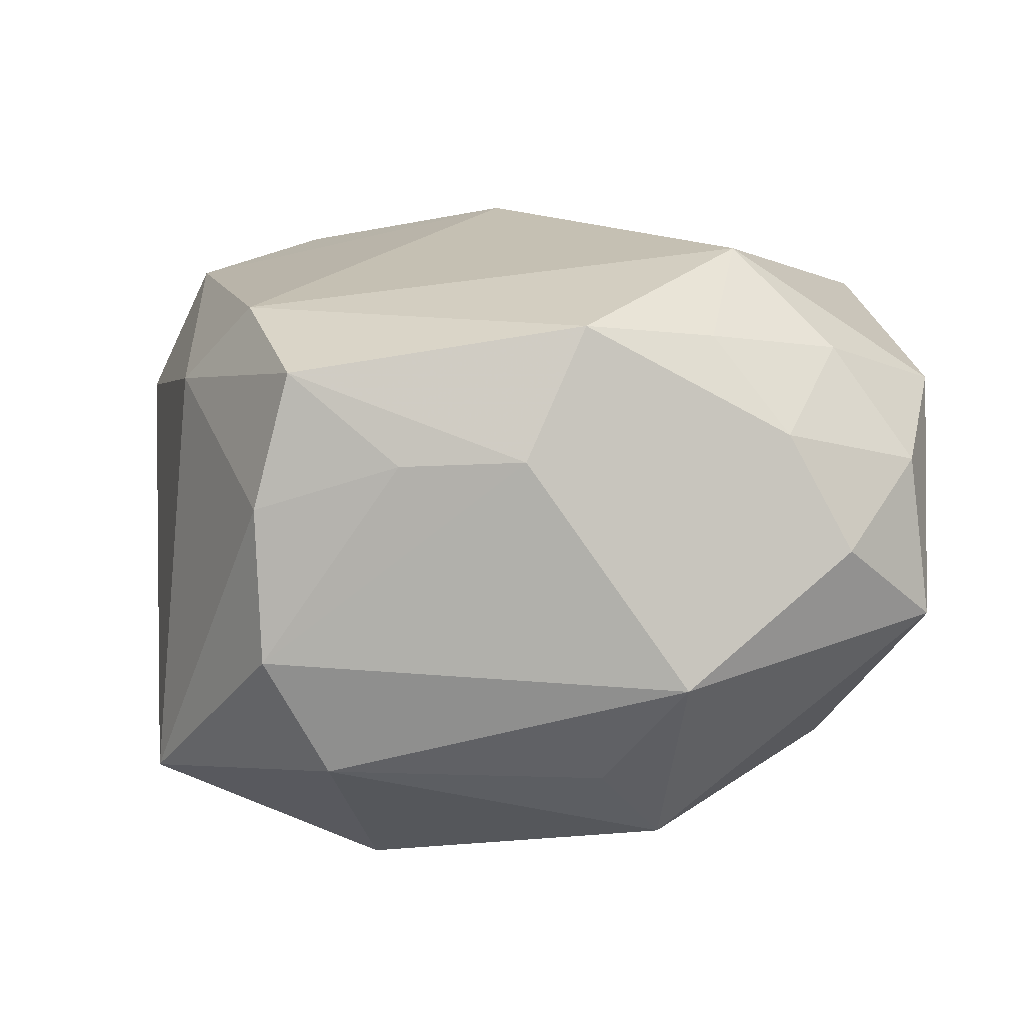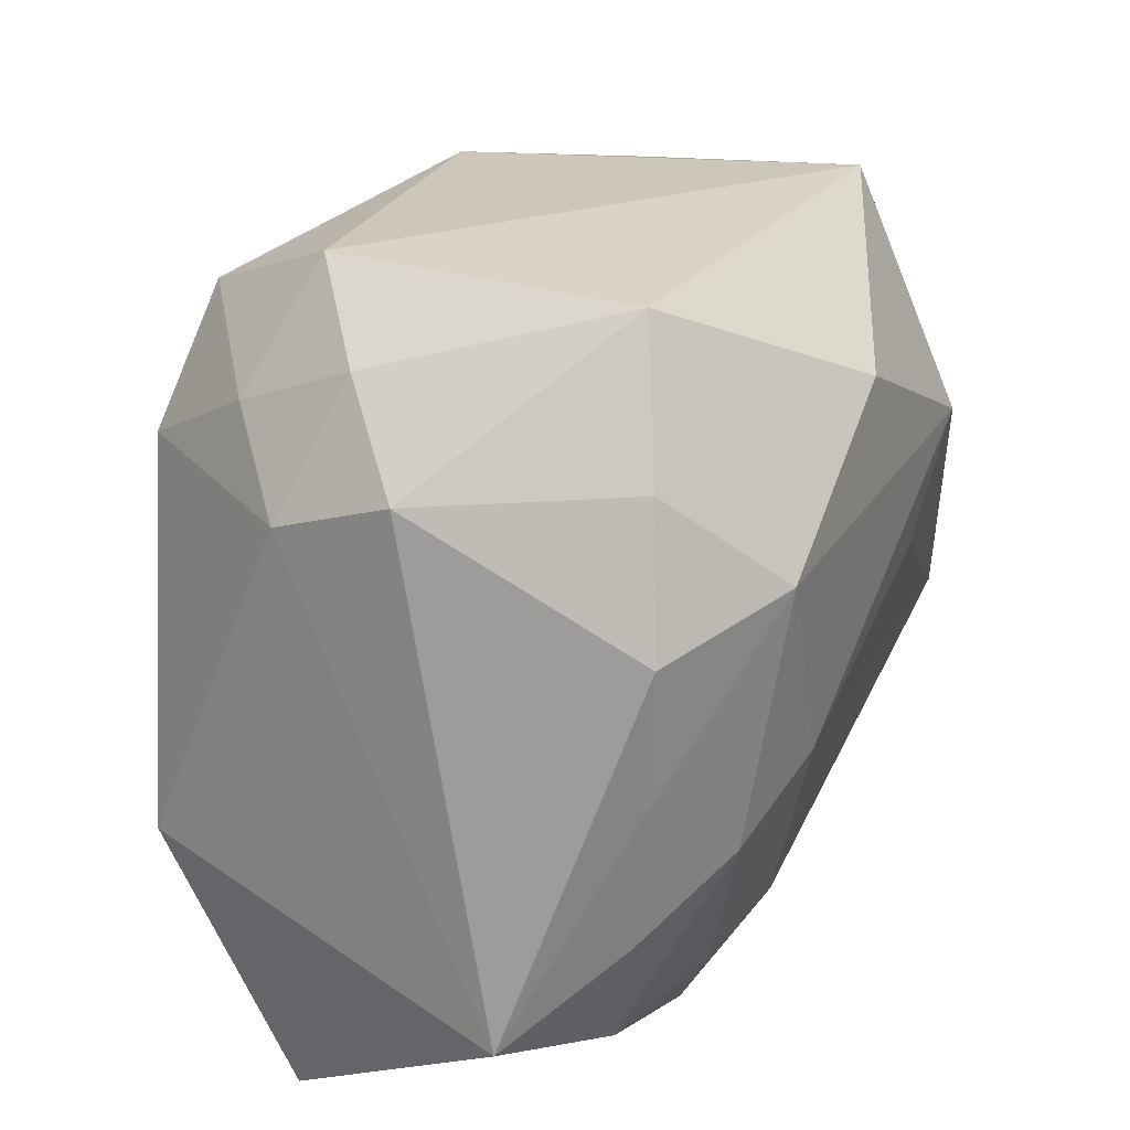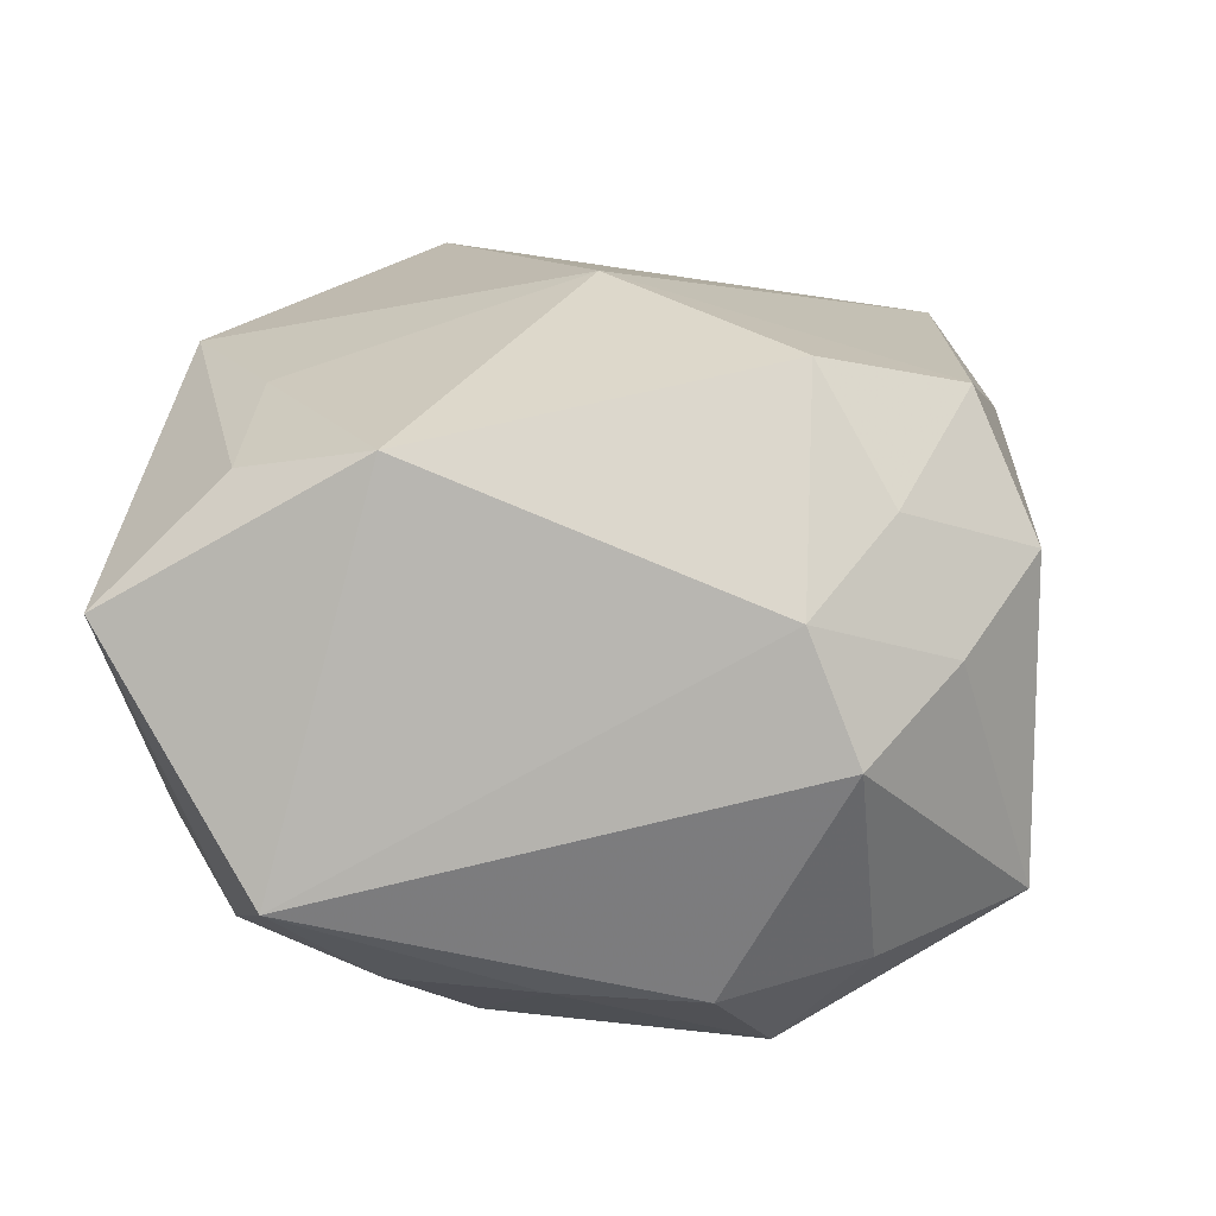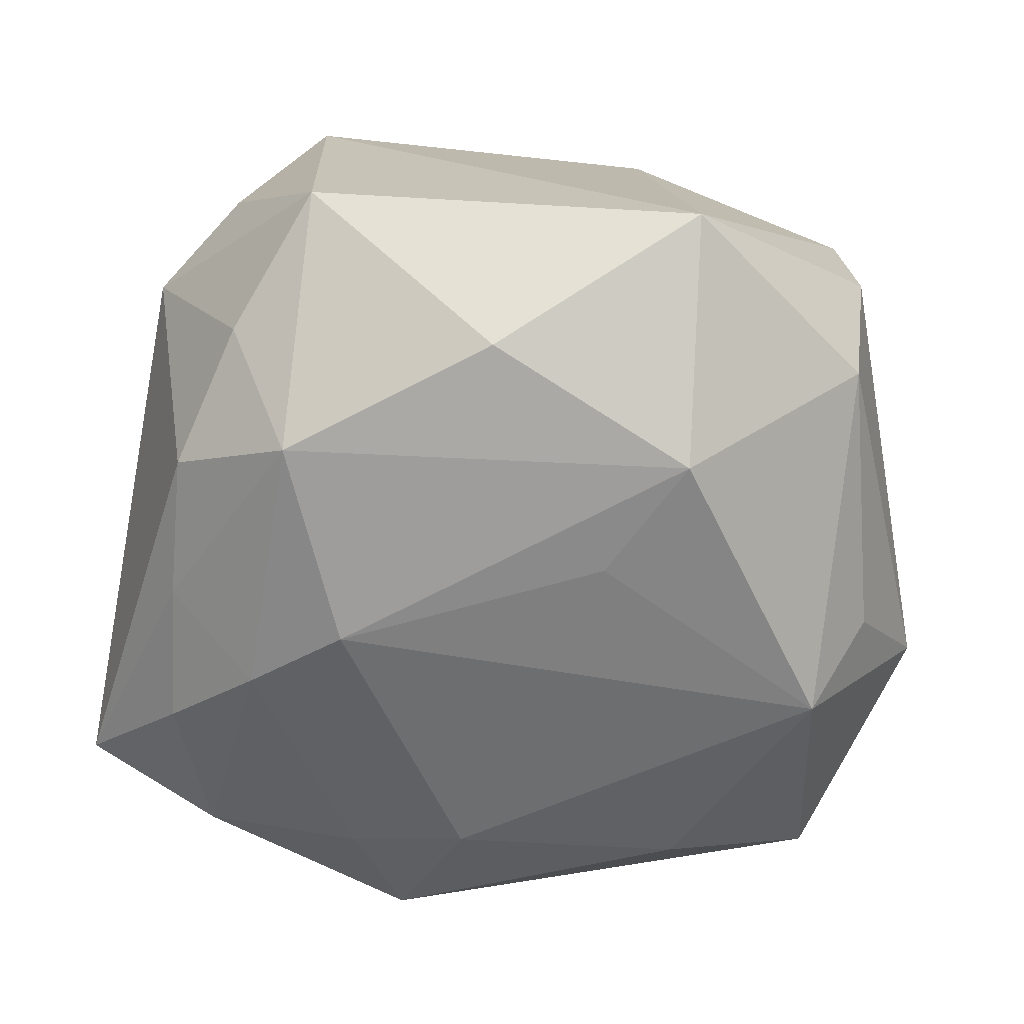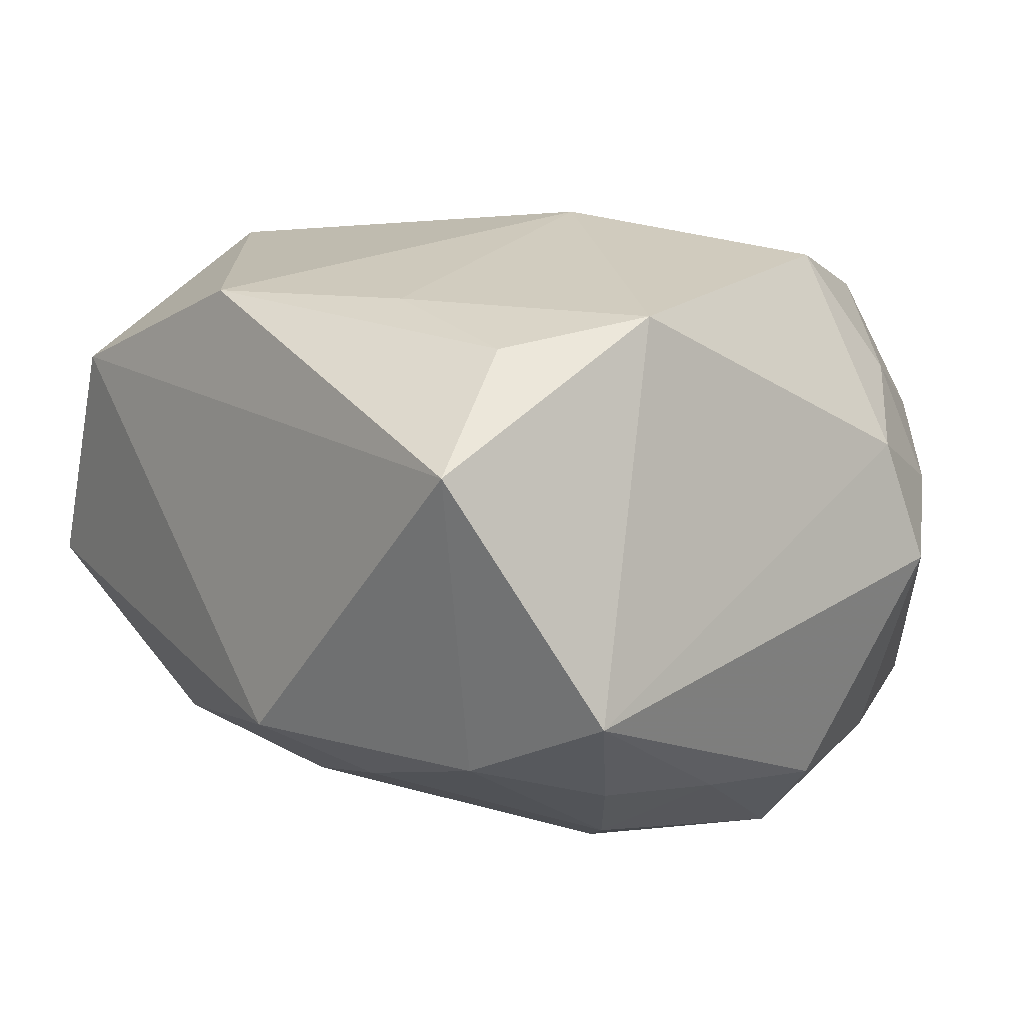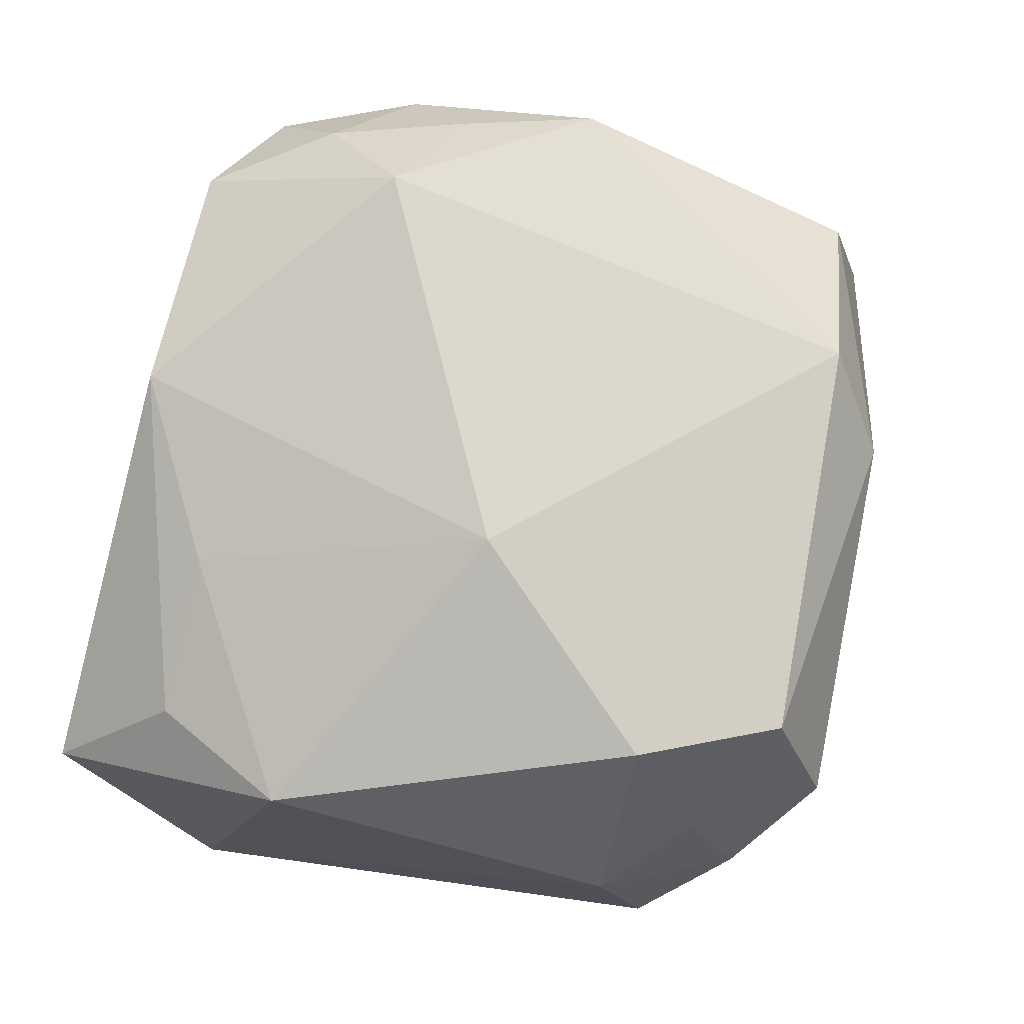
<metadata>
{"format":"obj","ext":"obj","renderer":"f3d","projection":"perspective","resolution":1024,"background":"white","views":[{"elev":11.3,"azim":-98.6,"up":"+Z"},{"elev":28.3,"azim":116.6,"up":"+Y"},{"elev":14.4,"azim":95.9,"up":"+Z"},{"elev":-70.4,"azim":177.0,"up":"+Z"},{"elev":5.8,"azim":51.9,"up":"+Z"},{"elev":78.0,"azim":105.0,"up":"+Z"}]}
</metadata>
<code>
v -0.009014 0.006235 -0.03099
v 0.009173 0.0008304 0.0322
v 0.02982 0.03201 0.00446
v -0.03452 0.02916 -0.006585
v 0.03623 0.0197 0.008772
v 0.02468 0.01949 0.02777
v -0.03444 -0.03481 -0.004106
v 0.03231 0.01268 -0.02431
v -0.02283 -0.03773 0.01718
v 0.01573 -0.001761 -0.03181
v 0.009181 -0.03773 -0.01703
v 0.002635 0.0278 -0.03083
v 0.02741 0.02551 -0.0217
v -0.0335 -0.01344 0.02308
v 0.01821 0.03229 0.02466
v -0.01254 0.03529 0.01718
v -0.04313 -0.009388 -0.008524
v -0.03713 0.01655 0.01207
v 0.003283 -0.02673 -0.02358
v 0.02907 -0.02755 -0.01954
v -0.03285 -0.03331 0.01079
v -0.03684 -0.0007662 0.02461
v 0.04205 -0.02245 -0.01442
v -0.02378 -0.01756 0.03035
v 0.02875 0.02659 0.01616
v 0.02129 0.03818 0.01176
v 0.03285 -0.01449 -0.02299
v 0.01415 -0.02802 -0.02216
v -0.03954 -0.02557 0.00337
v 0.02163 0.01693 -0.03181
v -0.03354 0.02961 0.007766
v -0.03314 0.02627 0.02035
v -0.0185 -0.02856 -0.02016
v 0.03674 0.02436 -0.00294
v 0.02447 -0.007796 -0.02886
v 0.01682 -0.02634 0.02349
v 0.0314 -0.02603 0.01909
v -0.01637 0.03893 -0.02147
v -0.02977 -0.02613 0.02128
v -0.03086 -0.009239 -0.02602
v 0.02056 0.03831 -0.01774
v 0.0004091 -0.03614 0.02422
v 0.03742 -0.03681 0.008429
v 0.0373 -0.01319 0.02196
v -0.03766 -0.01989 0.0142
v 0.0328 -0.0009438 -0.02379
v -0.03969 0.005196 0.01263
v -0.03335 0.02309 -0.01768
v -0.03638 -0.002626 -0.01861
v -0.01621 0.01712 -0.03181
v -0.01931 0.02902 0.02489
f 9 11 43
f 42 9 43
f 32 16 31
f 31 16 38
f 50 38 12
f 49 40 17
f 19 28 11
f 17 22 47
f 47 22 32
f 51 16 32
f 51 15 16
f 32 22 51
f 2 15 51
f 38 16 26
f 16 15 26
f 43 44 37
f 37 42 43
f 24 42 2
f 2 51 24
f 24 51 22
f 9 42 24
f 1 40 50
f 48 49 17
f 48 38 50
f 50 40 48
f 40 49 48
f 17 40 7
f 11 9 7
f 9 21 7
f 23 8 34
f 23 44 43
f 34 5 23
f 23 5 44
f 32 31 18
f 18 47 32
f 44 5 6
f 2 44 6
f 6 15 2
f 41 12 38
f 38 26 41
f 36 37 44
f 42 37 36
f 36 44 2
f 2 42 36
f 39 21 9
f 9 24 39
f 10 19 40
f 40 1 10
f 10 1 50
f 4 48 17
f 4 18 31
f 4 31 38
f 38 48 4
f 17 47 4
f 47 18 4
f 11 7 33
f 33 7 40
f 33 19 11
f 40 19 33
f 17 7 29
f 29 7 21
f 29 22 17
f 11 28 20
f 43 11 20
f 20 23 43
f 15 6 25
f 25 6 5
f 25 26 15
f 34 41 3
f 3 41 26
f 26 25 3
f 3 5 34
f 3 25 5
f 12 41 30
f 50 12 30
f 30 10 50
f 14 24 22
f 14 39 24
f 8 30 13
f 13 30 41
f 34 8 13
f 13 41 34
f 10 30 35
f 35 20 28
f 28 19 35
f 19 10 35
f 45 29 21
f 21 39 45
f 39 14 45
f 22 29 45
f 45 14 22
f 23 20 27
f 20 35 27
f 46 35 30
f 46 27 35
f 46 30 8
f 8 23 46
f 23 27 46

</code>
